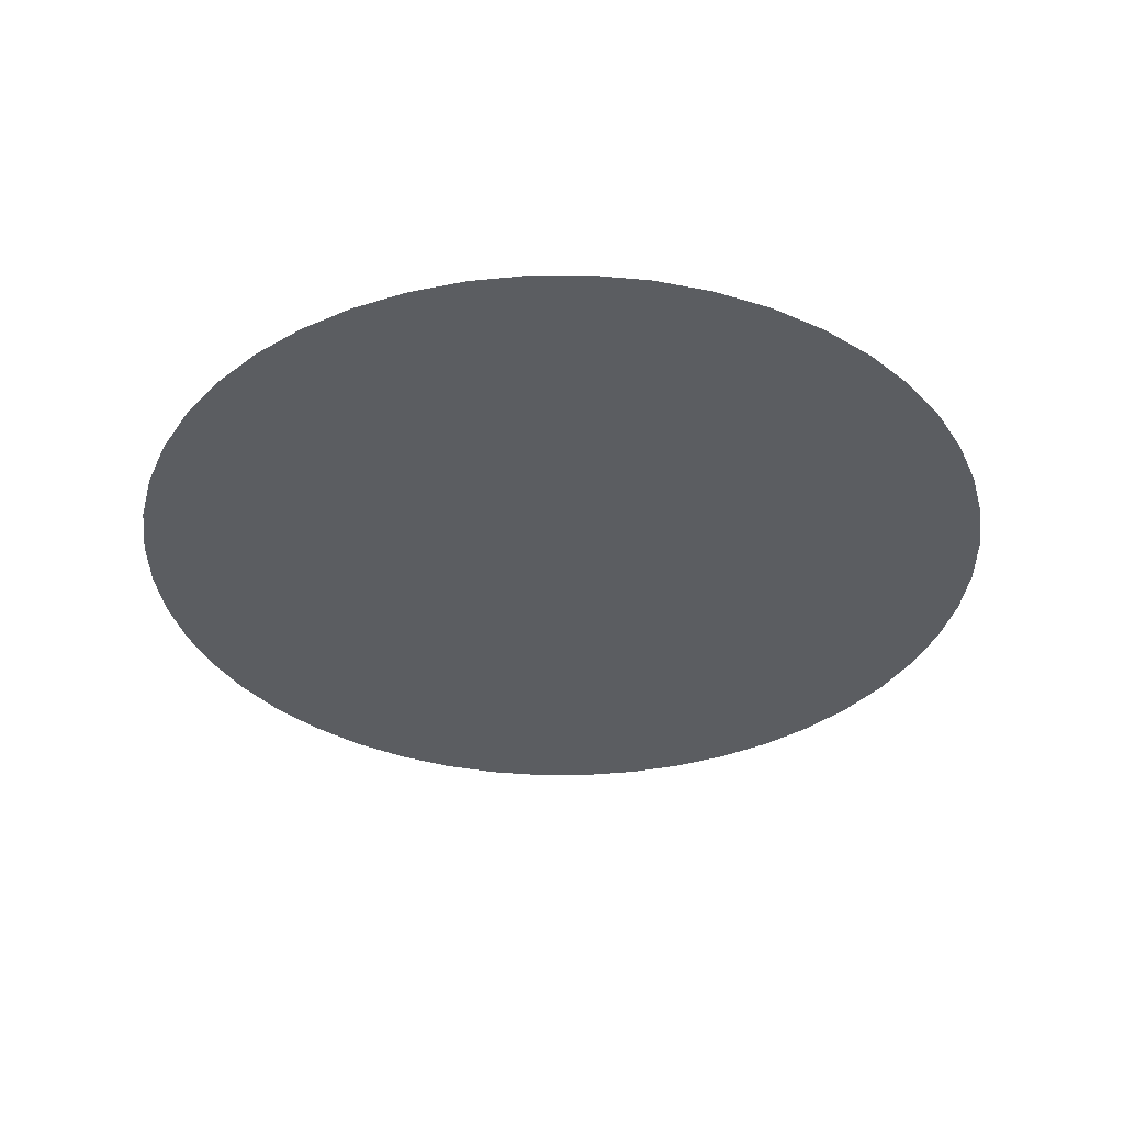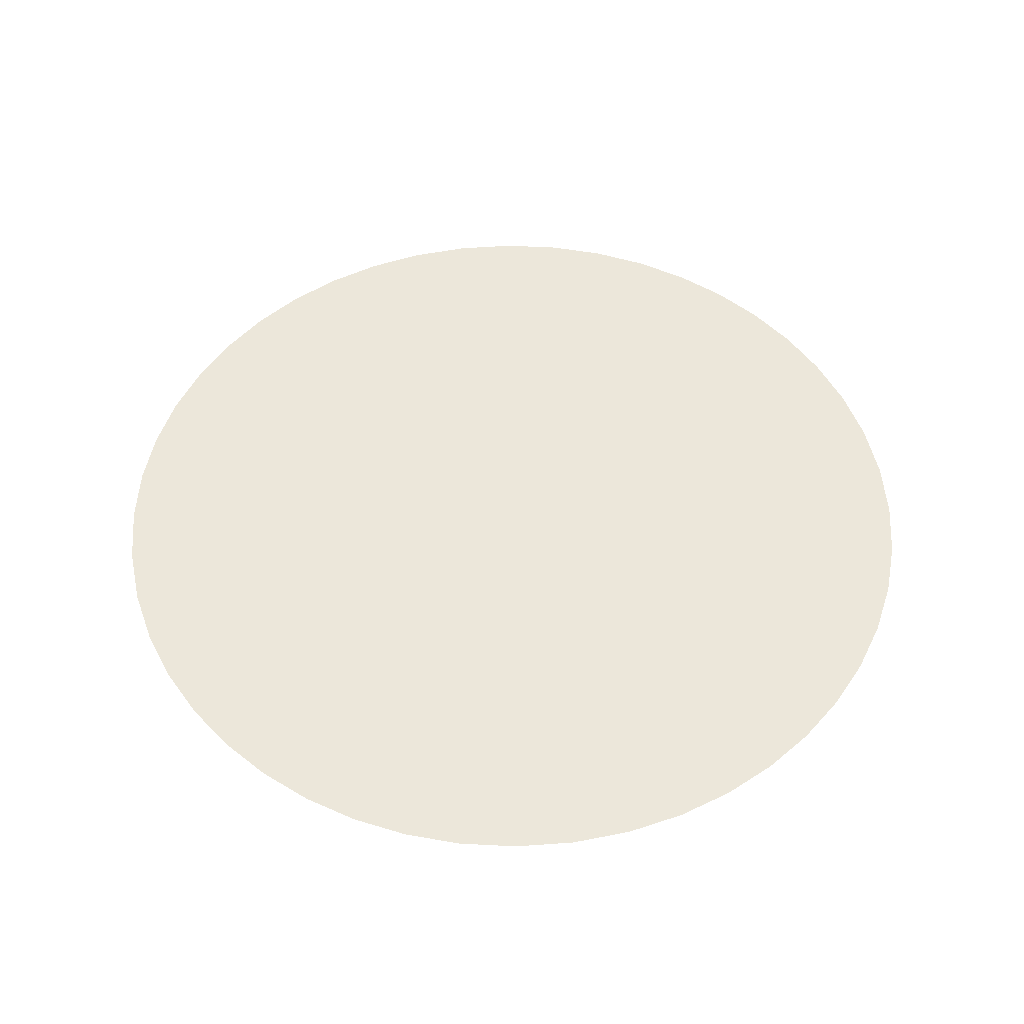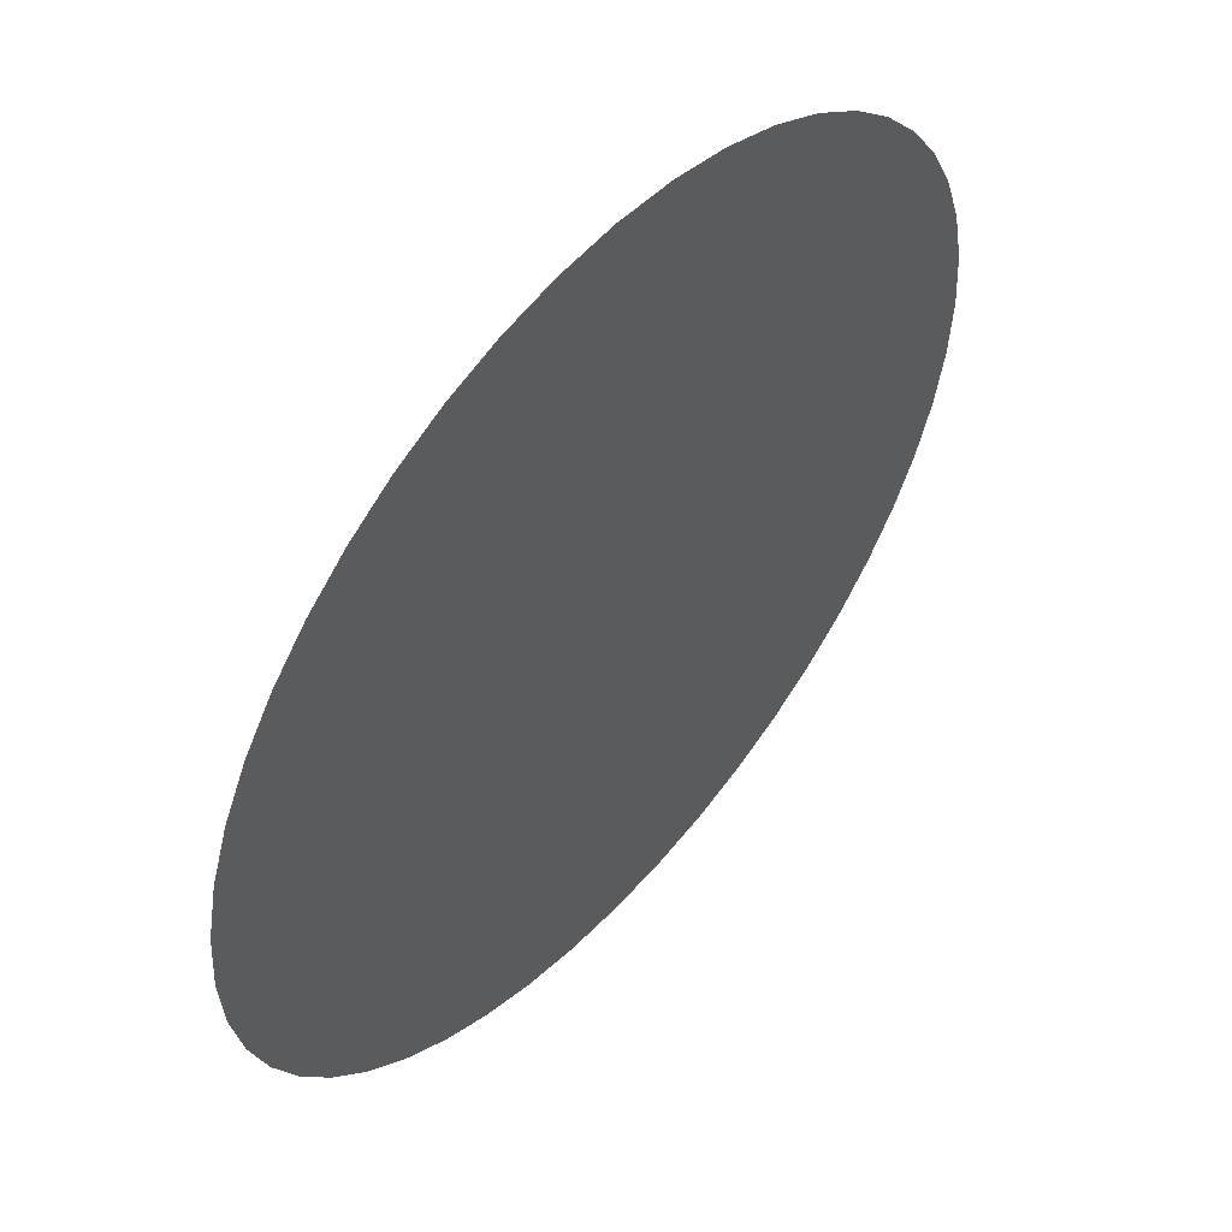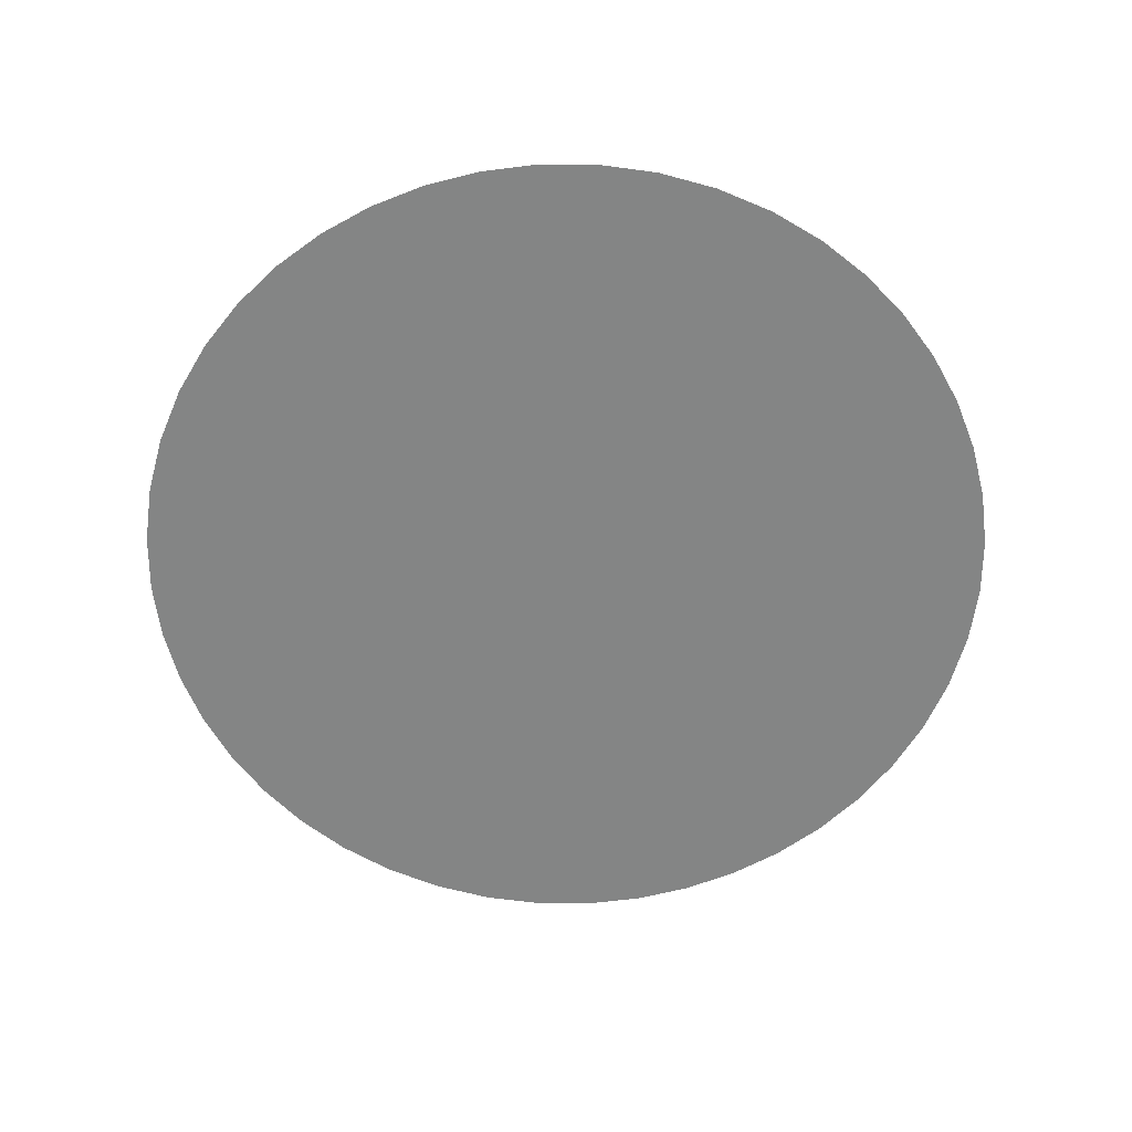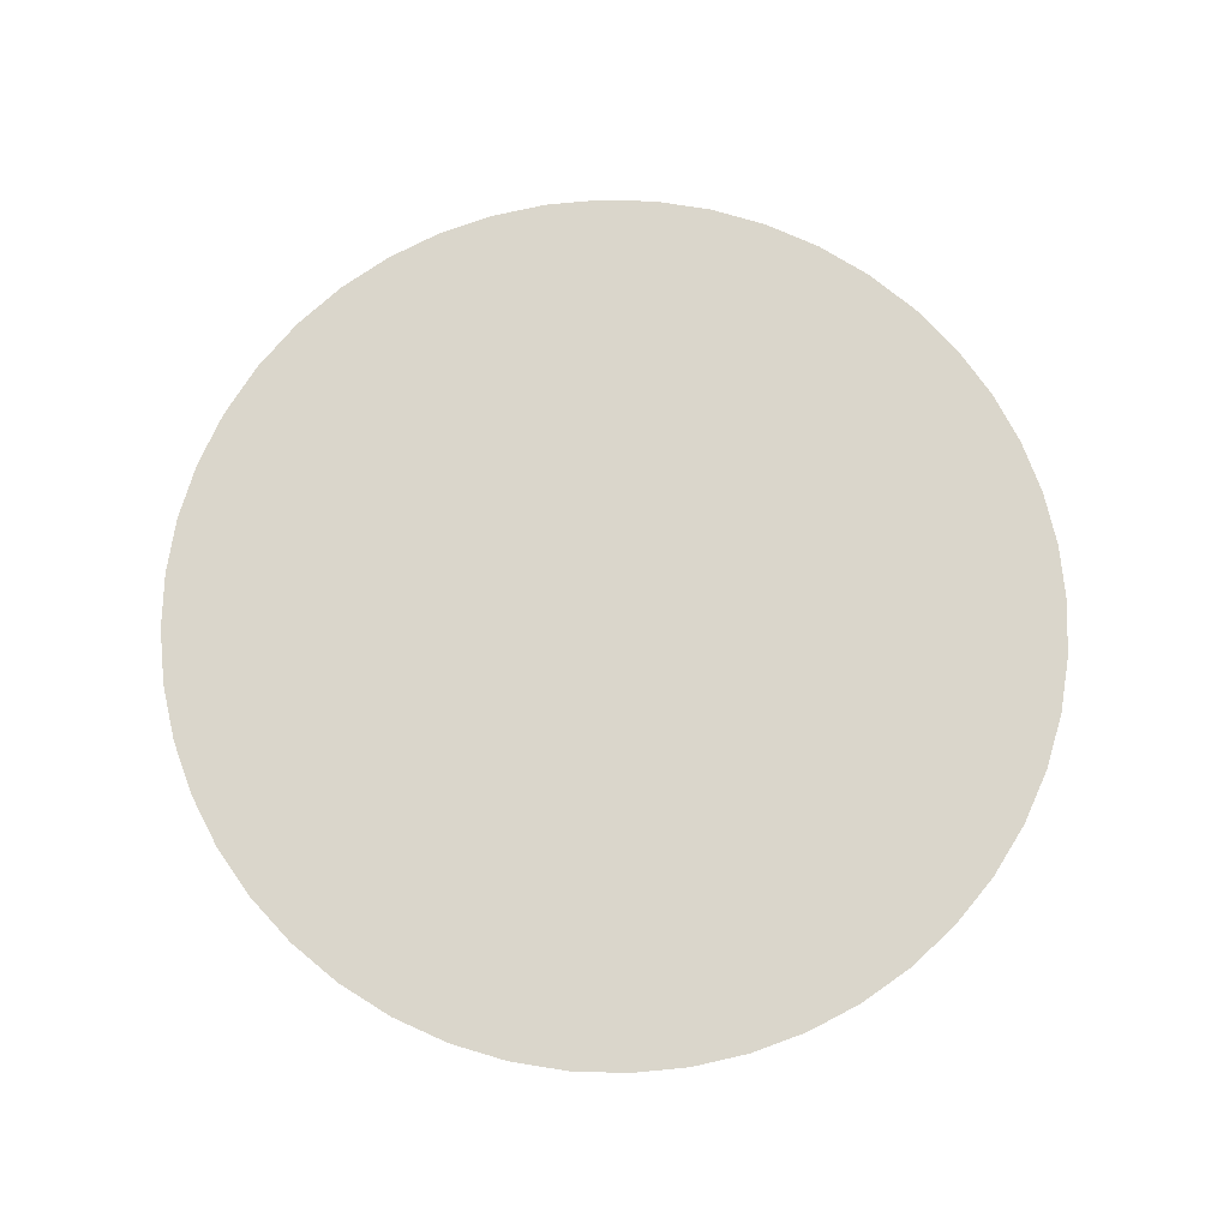
<metadata>
{"format":"obj","ext":"obj","renderer":"f3d","projection":"perspective","resolution":1024,"background":"white","views":[{"elev":-36.2,"azim":56.3,"up":"+Z"},{"elev":51.7,"azim":-98.3,"up":"+Z"},{"elev":53.3,"azim":131.0,"up":"+Y"},{"elev":-61.6,"azim":-109.4,"up":"+Z"},{"elev":74.0,"azim":35.8,"up":"+Z"}]}
</metadata>
<code>
o path4544
v -50 0 0
v -49.54 6.78 0
v -48.21 13.28 0
v -46.07 19.45 0
v -43.17 25.22 0
v -39.58 30.54 0
v -35.35 35.34 0
v -30.55 39.57 0
v -25.23 43.16 0
v -19.46 46.06 0
v -13.29 48.2 0
v -6.782 49.53 0
v -4e-06 49.99 0
v 6.782 49.53 0
v 13.29 48.2 0
v 19.46 46.06 0
v 25.23 43.16 0
v 30.55 39.57 0
v 35.35 35.34 0
v 39.58 30.54 0
v 43.17 25.22 0
v 46.07 19.45 0
v 48.21 13.28 0
v 49.54 6.78 0
v 50 0 0
v 49.54 -6.78 0
v 48.21 -13.28 0
v 46.07 -19.45 0
v 43.17 -25.22 0
v 39.58 -30.54 0
v 35.35 -35.34 0
v 30.55 -39.57 0
v 25.23 -43.16 0
v 19.46 -46.06 0
v 13.29 -48.2 0
v 6.782 -49.53 0
v -4e-06 -49.99 0
v -6.782 -49.53 0
v -13.29 -48.2 0
v -19.46 -46.06 0
v -25.23 -43.16 0
v -30.55 -39.57 0
v -35.35 -35.34 0
v -39.58 -30.54 0
v -43.17 -25.22 0
v -46.07 -19.45 0
v -48.21 -13.28 0
v -49.54 -6.78 0
f 12 14 13
f 11 14 12
f 11 15 14
f 10 15 11
f 10 16 15
f 9 16 10
f 9 17 16
f 8 17 9
f 8 18 17
f 7 18 8
f 7 19 18
f 6 19 7
f 6 20 19
f 5 20 6
f 5 21 20
f 4 21 5
f 4 22 21
f 3 22 4
f 3 23 22
f 2 23 3
f 2 24 23
f 1 24 2
f 1 25 24
f 48 25 1
f 48 26 25
f 47 26 48
f 47 27 26
f 46 27 47
f 46 28 27
f 45 28 46
f 45 29 28
f 44 29 45
f 44 30 29
f 43 30 44
f 43 31 30
f 42 31 43
f 42 32 31
f 41 32 42
f 41 33 32
f 40 33 41
f 40 34 33
f 39 34 40
f 39 35 34
f 38 35 39
f 38 36 35
f 38 37 36

</code>
